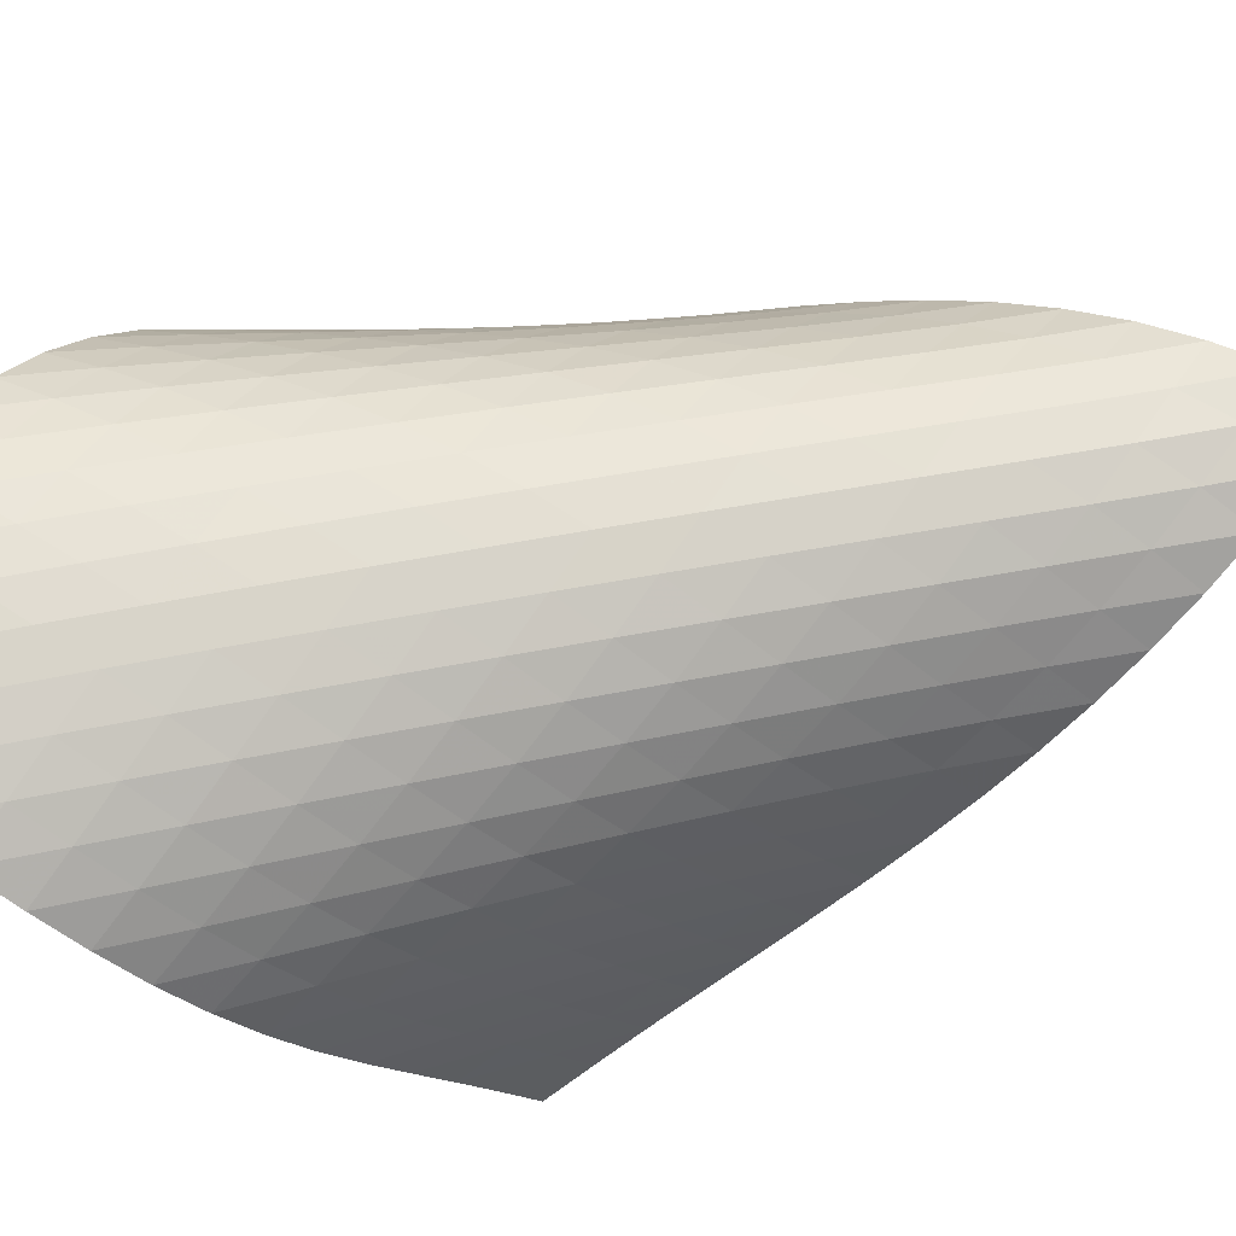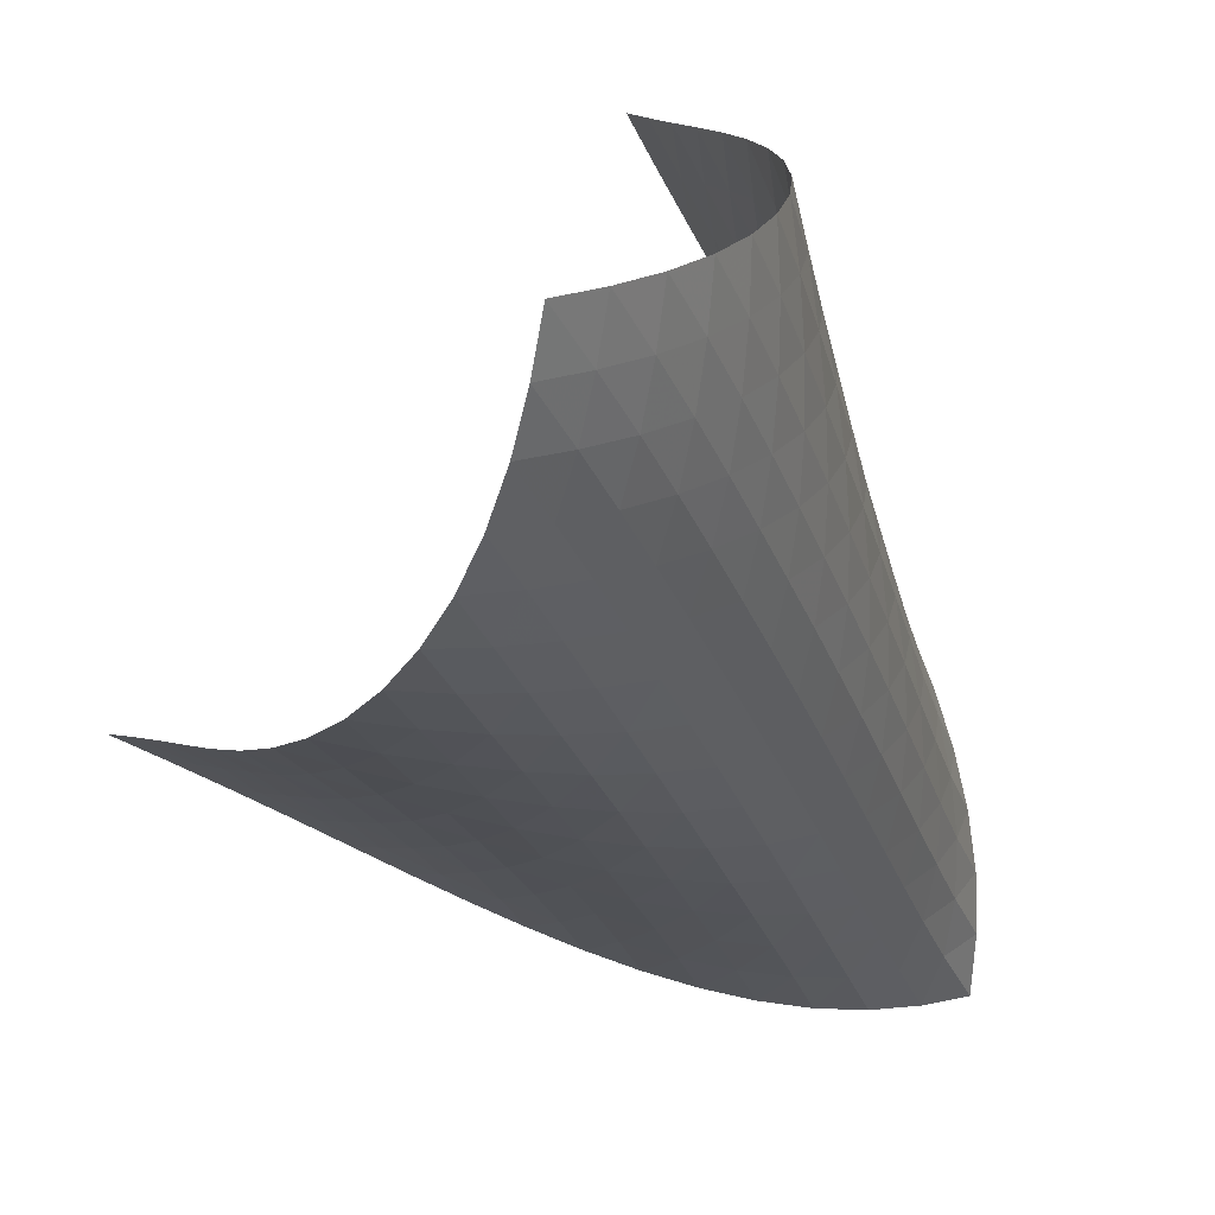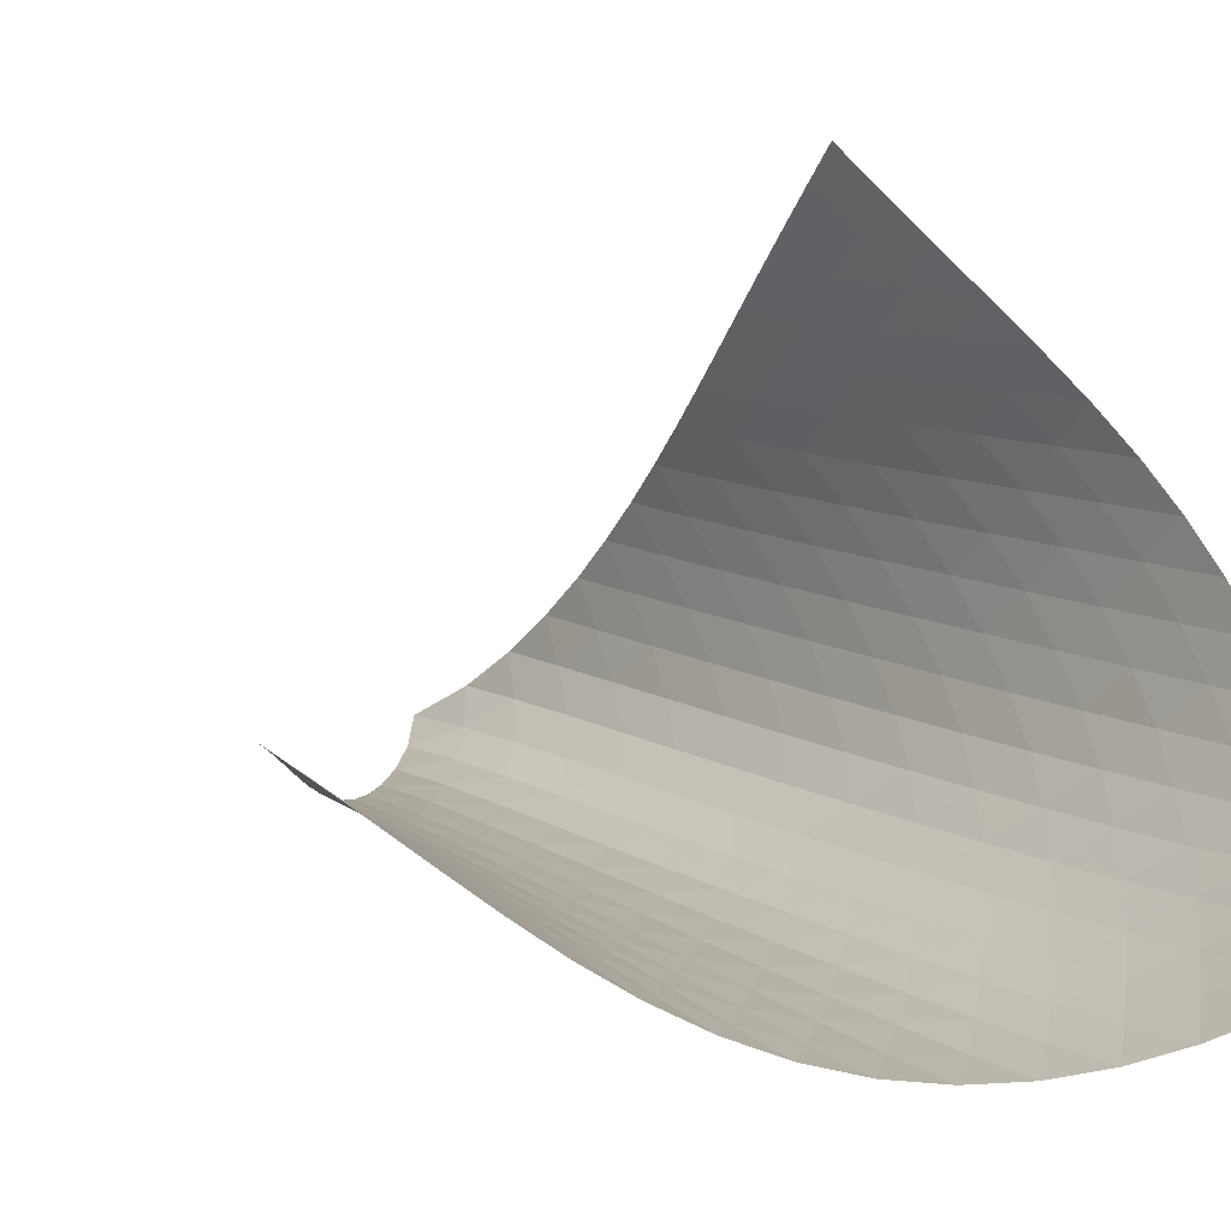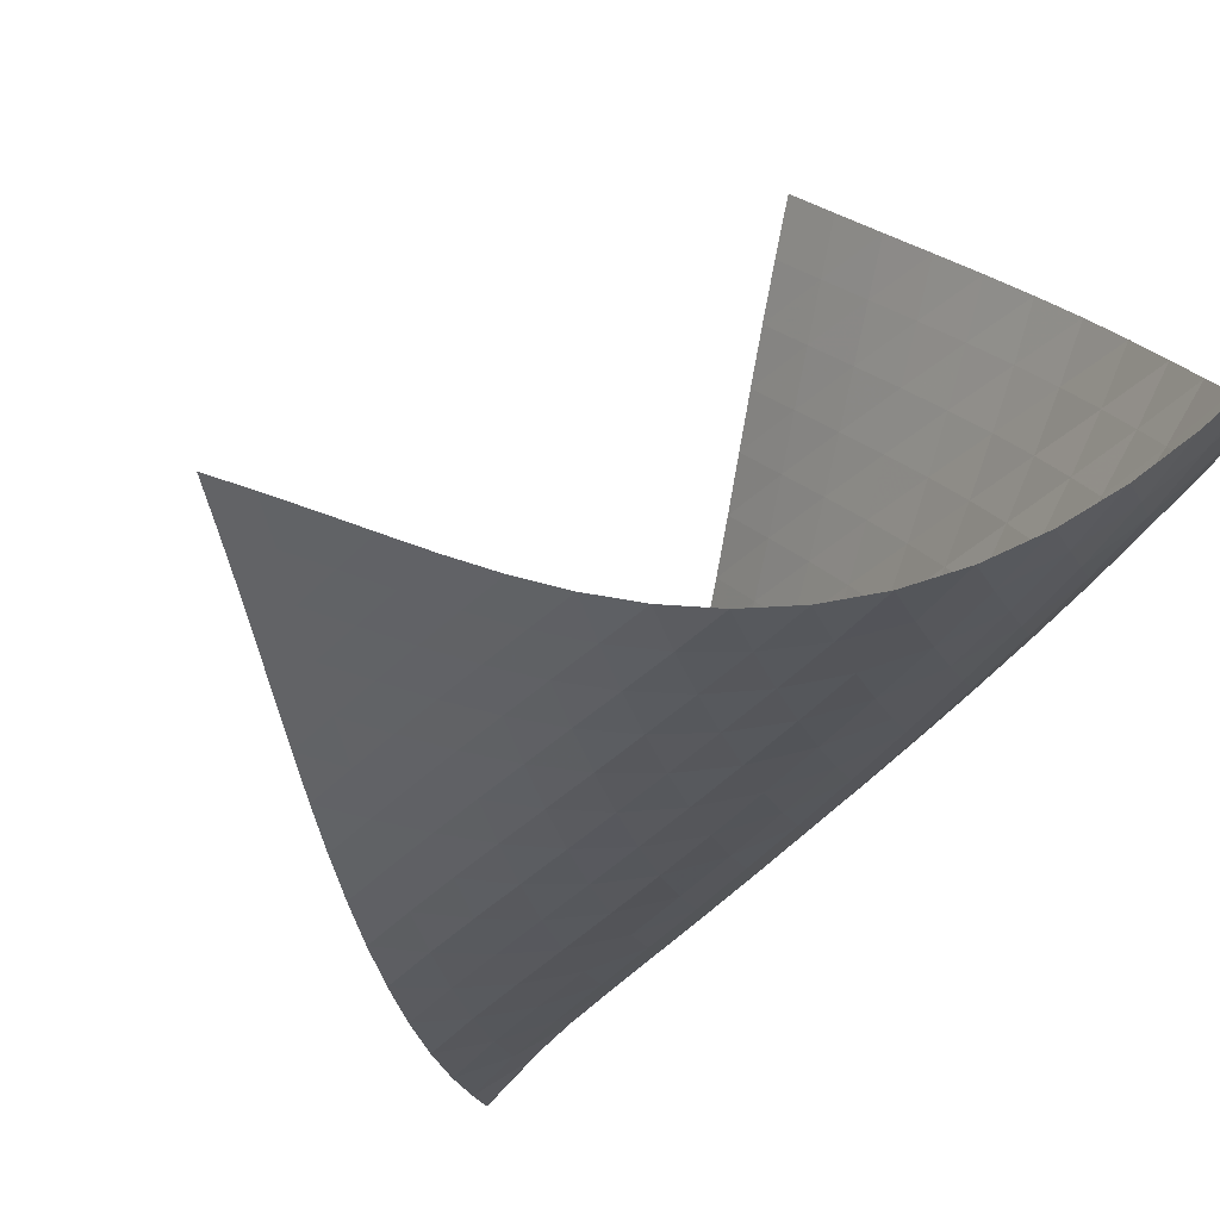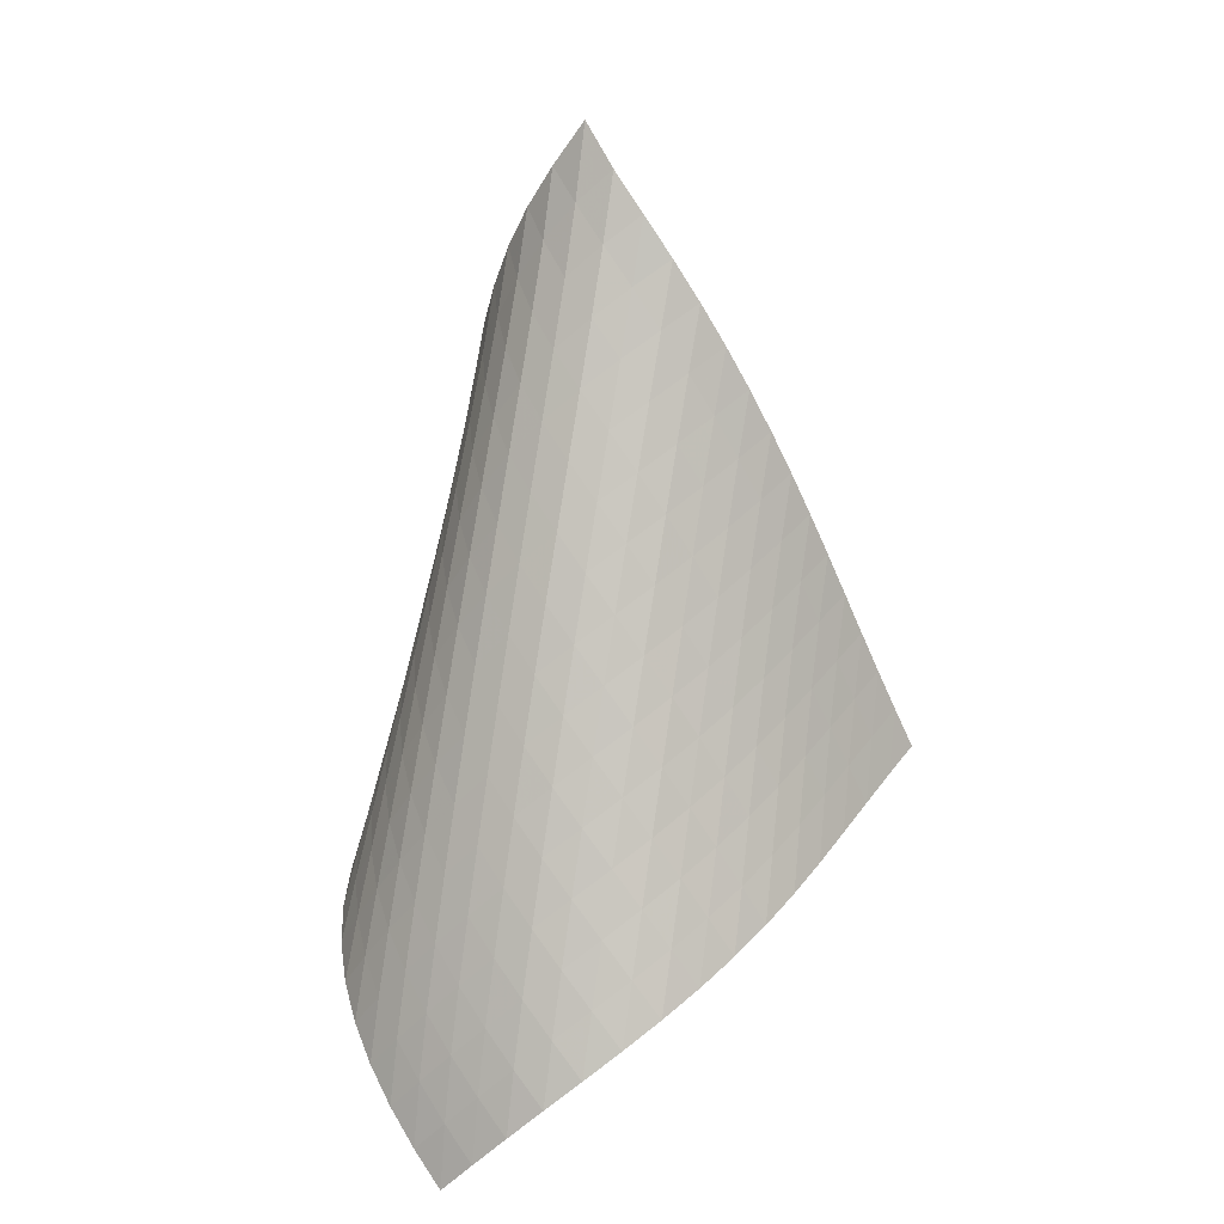
<metadata>
{"format":"obj","ext":"obj","renderer":"f3d","projection":"perspective","resolution":1024,"background":"white","views":[{"elev":-60.2,"azim":106.5,"up":"+Z"},{"elev":-38.5,"azim":28.6,"up":"+Z"},{"elev":-5.0,"azim":-22.5,"up":"+Z"},{"elev":-44.7,"azim":-14.8,"up":"+Z"},{"elev":15.6,"azim":164.8,"up":"+Y"}]}
</metadata>
<code>
v -6.496 -0.05023 6.496
v -5.498 -11.69 12.56
v -12.56 -11.69 5.498
v -2.876 -18.2 2.876
v -12.18 -10.91 5.454
v -11.8 -10.13 5.403
v -11.43 -9.35 5.343
v -11.06 -8.565 5.278
v -10.68 -7.779 5.212
v -10.3 -6.993 5.152
v -9.916 -6.21 5.105
v -9.516 -5.429 5.079
v -9.102 -4.652 5.084
v -8.672 -3.88 5.13
v -8.228 -3.115 5.23
v -7.774 -2.359 5.398
v -7.317 -1.61 5.65
v -6.877 -0.8583 6.006
v -6.006 -0.8583 6.877
v -5.65 -1.61 7.317
v -5.398 -2.359 7.774
v -5.23 -3.115 8.228
v -5.13 -3.88 8.672
v -5.084 -4.652 9.102
v -5.079 -5.429 9.516
v -5.105 -6.21 9.916
v -5.152 -6.993 10.3
v -5.212 -7.779 10.68
v -5.278 -8.565 11.06
v -5.343 -9.35 11.43
v -5.403 -10.13 11.8
v -5.454 -10.91 12.18
v -5.013 -12.03 11.93
v -4.52 -12.37 11.3
v -4.019 -12.7 10.67
v -3.524 -13.04 10.04
v -3.052 -13.38 9.402
v -2.626 -13.73 8.735
v -2.267 -14.1 8.042
v -1.993 -14.5 7.326
v -1.822 -14.93 6.598
v -1.762 -15.4 5.877
v -1.814 -15.9 5.182
v -1.965 -16.44 4.528
v -2.204 -17.01 3.925
v -2.513 -17.6 3.377
v -3.377 -17.6 2.513
v -3.925 -17.01 2.204
v -4.528 -16.44 1.965
v -5.182 -15.9 1.814
v -5.877 -15.4 1.762
v -6.598 -14.93 1.822
v -7.326 -14.5 1.993
v -8.042 -14.1 2.267
v -8.735 -13.73 2.626
v -9.402 -13.38 3.052
v -10.04 -13.04 3.524
v -10.67 -12.7 4.019
v -11.3 -12.37 4.52
v -11.93 -12.03 5.013
v -6.258 -1.45 6.258
v -6.62 -2.121 5.765
v -7.041 -2.823 5.392
v -7.485 -3.549 5.123
v -7.933 -4.291 4.939
v -8.374 -5.045 4.824
v -8.804 -5.809 4.763
v -9.221 -6.579 4.743
v -9.625 -7.354 4.753
v -10.02 -8.133 4.784
v -10.4 -8.913 4.828
v -10.78 -9.694 4.877
v -11.16 -10.47 4.926
v -11.54 -11.25 4.971
v -5.765 -2.121 6.62
v -5.997 -2.699 5.997
v -6.342 -3.336 5.489
v -6.752 -4.016 5.099
v -7.192 -4.725 4.816
v -7.639 -5.456 4.618
v -8.081 -6.202 4.49
v -8.514 -6.958 4.415
v -8.935 -7.722 4.38
v -9.345 -8.491 4.374
v -9.744 -9.264 4.389
v -10.14 -10.04 4.416
v -10.52 -10.82 4.449
v -10.91 -11.59 4.484
v -5.392 -2.823 7.041
v -5.489 -3.336 6.342
v -5.717 -3.906 5.717
v -6.055 -4.53 5.2
v -6.461 -5.197 4.798
v -6.898 -5.895 4.499
v -7.346 -6.616 4.286
v -7.792 -7.353 4.14
v -8.23 -8.102 4.048
v -8.658 -8.858 3.995
v -9.075 -9.621 3.972
v -9.483 -10.39 3.969
v -9.884 -11.16 3.978
v -10.28 -11.93 3.995
v -5.123 -3.549 7.485
v -5.099 -4.016 6.752
v -5.2 -4.53 6.055
v -5.433 -5.098 5.433
v -5.769 -5.715 4.912
v -6.171 -6.373 4.499
v -6.607 -7.062 4.184
v -7.057 -7.773 3.951
v -7.507 -8.501 3.785
v -7.951 -9.241 3.671
v -8.386 -9.99 3.597
v -8.813 -10.74 3.553
v -9.231 -11.51 3.528
v -9.642 -12.27 3.519
v -4.939 -4.291 7.933
v -4.816 -4.725 7.192
v -4.798 -5.197 6.461
v -4.912 -5.715 5.769
v -5.152 -6.284 5.152
v -5.487 -6.897 4.629
v -5.886 -7.548 4.205
v -6.321 -8.228 3.873
v -6.771 -8.93 3.62
v -7.225 -9.648 3.431
v -7.675 -10.38 3.292
v -8.119 -11.12 3.193
v -8.556 -11.87 3.123
v -8.984 -12.62 3.077
v -4.824 -5.045 8.374
v -4.618 -5.456 7.639
v -4.499 -5.895 6.898
v -4.499 -6.373 6.171
v -4.629 -6.897 5.487
v -4.875 -7.468 4.875
v -5.211 -8.079 4.351
v -5.607 -8.724 3.918
v -6.039 -9.395 3.57
v -6.489 -10.09 3.295
v -6.946 -10.8 3.08
v -7.402 -11.52 2.914
v -7.855 -12.24 2.787
v -8.3 -12.98 2.691
v -4.763 -5.809 8.804
v -4.49 -6.202 8.081
v -4.286 -6.616 7.346
v -4.184 -7.062 6.607
v -4.205 -7.548 5.886
v -4.351 -8.079 5.211
v -4.605 -8.651 4.605
v -4.941 -9.26 4.08
v -5.334 -9.9 3.638
v -5.763 -10.56 3.274
v -6.213 -11.25 2.976
v -6.671 -11.94 2.734
v -7.132 -12.65 2.539
v -7.591 -13.37 2.382
v -4.743 -6.579 9.221
v -4.415 -6.958 8.514
v -4.14 -7.353 7.792
v -3.951 -7.773 7.057
v -3.873 -8.228 6.321
v -3.918 -8.724 5.607
v -4.08 -9.26 4.941
v -4.341 -9.835 4.341
v -4.678 -10.44 3.816
v -5.069 -11.08 3.366
v -5.494 -11.73 2.985
v -5.941 -12.41 2.664
v -6.4 -13.09 2.394
v -6.863 -13.79 2.17
v -4.753 -7.354 9.625
v -4.38 -7.722 8.935
v -4.048 -8.102 8.23
v -3.785 -8.501 7.507
v -3.62 -8.93 6.771
v -3.57 -9.395 6.039
v -3.638 -9.9 5.334
v -3.816 -10.44 4.678
v -4.085 -11.02 4.085
v -4.423 -11.63 3.56
v -4.811 -12.26 3.102
v -5.232 -12.9 2.705
v -5.676 -13.57 2.36
v -6.133 -14.24 2.065
v -4.784 -8.133 10.02
v -4.374 -8.491 9.345
v -3.995 -8.858 8.658
v -3.671 -9.241 7.951
v -3.431 -9.648 7.225
v -3.295 -10.09 6.489
v -3.274 -10.56 5.763
v -3.366 -11.08 5.069
v -3.56 -11.63 4.423
v -3.837 -12.21 3.837
v -4.176 -12.81 3.312
v -4.562 -13.44 2.847
v -4.979 -14.08 2.435
v -5.42 -14.73 2.072
v -4.828 -8.913 10.4
v -4.389 -9.264 9.744
v -3.972 -9.621 9.075
v -3.597 -9.99 8.386
v -3.292 -10.38 7.675
v -3.08 -10.8 6.946
v -2.976 -11.25 6.213
v -2.985 -11.73 5.494
v -3.102 -12.26 4.811
v -3.312 -12.81 4.176
v -3.598 -13.39 3.598
v -3.94 -14 3.075
v -4.324 -14.62 2.604
v -4.74 -15.25 2.183
v -4.877 -9.694 10.78
v -4.416 -10.04 10.14
v -3.969 -10.39 9.483
v -3.553 -10.74 8.813
v -3.193 -11.12 8.119
v -2.914 -11.52 7.402
v -2.734 -11.94 6.671
v -2.664 -12.41 5.941
v -2.705 -12.9 5.232
v -2.847 -13.44 4.562
v -3.075 -14 3.94
v -3.371 -14.59 3.371
v -3.719 -15.19 2.854
v -4.107 -15.81 2.386
v -4.926 -10.47 11.16
v -4.449 -10.82 10.52
v -3.978 -11.16 9.884
v -3.528 -11.51 9.231
v -3.123 -11.87 8.556
v -2.787 -12.24 7.855
v -2.539 -12.65 7.132
v -2.394 -13.09 6.4
v -2.36 -13.57 5.676
v -2.435 -14.08 4.979
v -2.604 -14.62 4.324
v -2.854 -15.19 3.719
v -3.166 -15.78 3.166
v -3.527 -16.39 2.663
v -4.971 -11.25 11.54
v -4.484 -11.59 10.91
v -3.995 -11.93 10.28
v -3.519 -12.27 9.642
v -3.077 -12.62 8.984
v -2.691 -12.98 8.3
v -2.382 -13.37 7.591
v -2.17 -13.79 6.863
v -2.065 -14.24 6.133
v -2.072 -14.73 5.42
v -2.183 -15.25 4.74
v -2.386 -15.81 4.107
v -2.663 -16.39 3.527
v -2.999 -16.99 2.999
f 256 46 4
f 256 4 47
f 5 74 60
f 5 60 3
f 74 88 59
f 74 59 60
f 88 102 58
f 88 58 59
f 102 116 57
f 102 57 58
f 116 130 56
f 116 56 57
f 130 144 55
f 130 55 56
f 144 158 54
f 144 54 55
f 158 172 53
f 158 53 54
f 172 186 52
f 172 52 53
f 186 200 51
f 186 51 52
f 200 214 50
f 200 50 51
f 214 228 49
f 214 49 50
f 228 242 48
f 228 48 49
f 242 256 47
f 242 47 48
f 1 19 61
f 1 61 18
f 18 61 62
f 18 62 17
f 17 62 63
f 17 63 16
f 16 63 64
f 16 64 15
f 15 64 65
f 15 65 14
f 14 65 66
f 14 66 13
f 13 66 67
f 13 67 12
f 12 67 68
f 12 68 11
f 11 68 69
f 11 69 10
f 10 69 70
f 10 70 9
f 9 70 71
f 9 71 8
f 8 71 72
f 8 72 7
f 7 72 73
f 7 73 6
f 6 73 74
f 6 74 5
f 19 20 75
f 19 75 61
f 61 75 76
f 61 76 62
f 62 76 77
f 62 77 63
f 63 77 78
f 63 78 64
f 64 78 79
f 64 79 65
f 65 79 80
f 65 80 66
f 66 80 81
f 66 81 67
f 67 81 82
f 67 82 68
f 68 82 83
f 68 83 69
f 69 83 84
f 69 84 70
f 70 84 85
f 70 85 71
f 71 85 86
f 71 86 72
f 72 86 87
f 72 87 73
f 73 87 88
f 73 88 74
f 20 21 89
f 20 89 75
f 75 89 90
f 75 90 76
f 76 90 91
f 76 91 77
f 77 91 92
f 77 92 78
f 78 92 93
f 78 93 79
f 79 93 94
f 79 94 80
f 80 94 95
f 80 95 81
f 81 95 96
f 81 96 82
f 82 96 97
f 82 97 83
f 83 97 98
f 83 98 84
f 84 98 99
f 84 99 85
f 85 99 100
f 85 100 86
f 86 100 101
f 86 101 87
f 87 101 102
f 87 102 88
f 21 22 103
f 21 103 89
f 89 103 104
f 89 104 90
f 90 104 105
f 90 105 91
f 91 105 106
f 91 106 92
f 92 106 107
f 92 107 93
f 93 107 108
f 93 108 94
f 94 108 109
f 94 109 95
f 95 109 110
f 95 110 96
f 96 110 111
f 96 111 97
f 97 111 112
f 97 112 98
f 98 112 113
f 98 113 99
f 99 113 114
f 99 114 100
f 100 114 115
f 100 115 101
f 101 115 116
f 101 116 102
f 22 23 117
f 22 117 103
f 103 117 118
f 103 118 104
f 104 118 119
f 104 119 105
f 105 119 120
f 105 120 106
f 106 120 121
f 106 121 107
f 107 121 122
f 107 122 108
f 108 122 123
f 108 123 109
f 109 123 124
f 109 124 110
f 110 124 125
f 110 125 111
f 111 125 126
f 111 126 112
f 112 126 127
f 112 127 113
f 113 127 128
f 113 128 114
f 114 128 129
f 114 129 115
f 115 129 130
f 115 130 116
f 23 24 131
f 23 131 117
f 117 131 132
f 117 132 118
f 118 132 133
f 118 133 119
f 119 133 134
f 119 134 120
f 120 134 135
f 120 135 121
f 121 135 136
f 121 136 122
f 122 136 137
f 122 137 123
f 123 137 138
f 123 138 124
f 124 138 139
f 124 139 125
f 125 139 140
f 125 140 126
f 126 140 141
f 126 141 127
f 127 141 142
f 127 142 128
f 128 142 143
f 128 143 129
f 129 143 144
f 129 144 130
f 24 25 145
f 24 145 131
f 131 145 146
f 131 146 132
f 132 146 147
f 132 147 133
f 133 147 148
f 133 148 134
f 134 148 149
f 134 149 135
f 135 149 150
f 135 150 136
f 136 150 151
f 136 151 137
f 137 151 152
f 137 152 138
f 138 152 153
f 138 153 139
f 139 153 154
f 139 154 140
f 140 154 155
f 140 155 141
f 141 155 156
f 141 156 142
f 142 156 157
f 142 157 143
f 143 157 158
f 143 158 144
f 25 26 159
f 25 159 145
f 145 159 160
f 145 160 146
f 146 160 161
f 146 161 147
f 147 161 162
f 147 162 148
f 148 162 163
f 148 163 149
f 149 163 164
f 149 164 150
f 150 164 165
f 150 165 151
f 151 165 166
f 151 166 152
f 152 166 167
f 152 167 153
f 153 167 168
f 153 168 154
f 154 168 169
f 154 169 155
f 155 169 170
f 155 170 156
f 156 170 171
f 156 171 157
f 157 171 172
f 157 172 158
f 26 27 173
f 26 173 159
f 159 173 174
f 159 174 160
f 160 174 175
f 160 175 161
f 161 175 176
f 161 176 162
f 162 176 177
f 162 177 163
f 163 177 178
f 163 178 164
f 164 178 179
f 164 179 165
f 165 179 180
f 165 180 166
f 166 180 181
f 166 181 167
f 167 181 182
f 167 182 168
f 168 182 183
f 168 183 169
f 169 183 184
f 169 184 170
f 170 184 185
f 170 185 171
f 171 185 186
f 171 186 172
f 27 28 187
f 27 187 173
f 173 187 188
f 173 188 174
f 174 188 189
f 174 189 175
f 175 189 190
f 175 190 176
f 176 190 191
f 176 191 177
f 177 191 192
f 177 192 178
f 178 192 193
f 178 193 179
f 179 193 194
f 179 194 180
f 180 194 195
f 180 195 181
f 181 195 196
f 181 196 182
f 182 196 197
f 182 197 183
f 183 197 198
f 183 198 184
f 184 198 199
f 184 199 185
f 185 199 200
f 185 200 186
f 28 29 201
f 28 201 187
f 187 201 202
f 187 202 188
f 188 202 203
f 188 203 189
f 189 203 204
f 189 204 190
f 190 204 205
f 190 205 191
f 191 205 206
f 191 206 192
f 192 206 207
f 192 207 193
f 193 207 208
f 193 208 194
f 194 208 209
f 194 209 195
f 195 209 210
f 195 210 196
f 196 210 211
f 196 211 197
f 197 211 212
f 197 212 198
f 198 212 213
f 198 213 199
f 199 213 214
f 199 214 200
f 29 30 215
f 29 215 201
f 201 215 216
f 201 216 202
f 202 216 217
f 202 217 203
f 203 217 218
f 203 218 204
f 204 218 219
f 204 219 205
f 205 219 220
f 205 220 206
f 206 220 221
f 206 221 207
f 207 221 222
f 207 222 208
f 208 222 223
f 208 223 209
f 209 223 224
f 209 224 210
f 210 224 225
f 210 225 211
f 211 225 226
f 211 226 212
f 212 226 227
f 212 227 213
f 213 227 228
f 213 228 214
f 30 31 229
f 30 229 215
f 215 229 230
f 215 230 216
f 216 230 231
f 216 231 217
f 217 231 232
f 217 232 218
f 218 232 233
f 218 233 219
f 219 233 234
f 219 234 220
f 220 234 235
f 220 235 221
f 221 235 236
f 221 236 222
f 222 236 237
f 222 237 223
f 223 237 238
f 223 238 224
f 224 238 239
f 224 239 225
f 225 239 240
f 225 240 226
f 226 240 241
f 226 241 227
f 227 241 242
f 227 242 228
f 31 32 243
f 31 243 229
f 229 243 244
f 229 244 230
f 230 244 245
f 230 245 231
f 231 245 246
f 231 246 232
f 232 246 247
f 232 247 233
f 233 247 248
f 233 248 234
f 234 248 249
f 234 249 235
f 235 249 250
f 235 250 236
f 236 250 251
f 236 251 237
f 237 251 252
f 237 252 238
f 238 252 253
f 238 253 239
f 239 253 254
f 239 254 240
f 240 254 255
f 240 255 241
f 241 255 256
f 241 256 242
f 32 2 33
f 32 33 243
f 243 33 34
f 243 34 244
f 244 34 35
f 244 35 245
f 245 35 36
f 245 36 246
f 246 36 37
f 246 37 247
f 247 37 38
f 247 38 248
f 248 38 39
f 248 39 249
f 249 39 40
f 249 40 250
f 250 40 41
f 250 41 251
f 251 41 42
f 251 42 252
f 252 42 43
f 252 43 253
f 253 43 44
f 253 44 254
f 254 44 45
f 254 45 255
f 255 45 46
f 255 46 256

</code>
